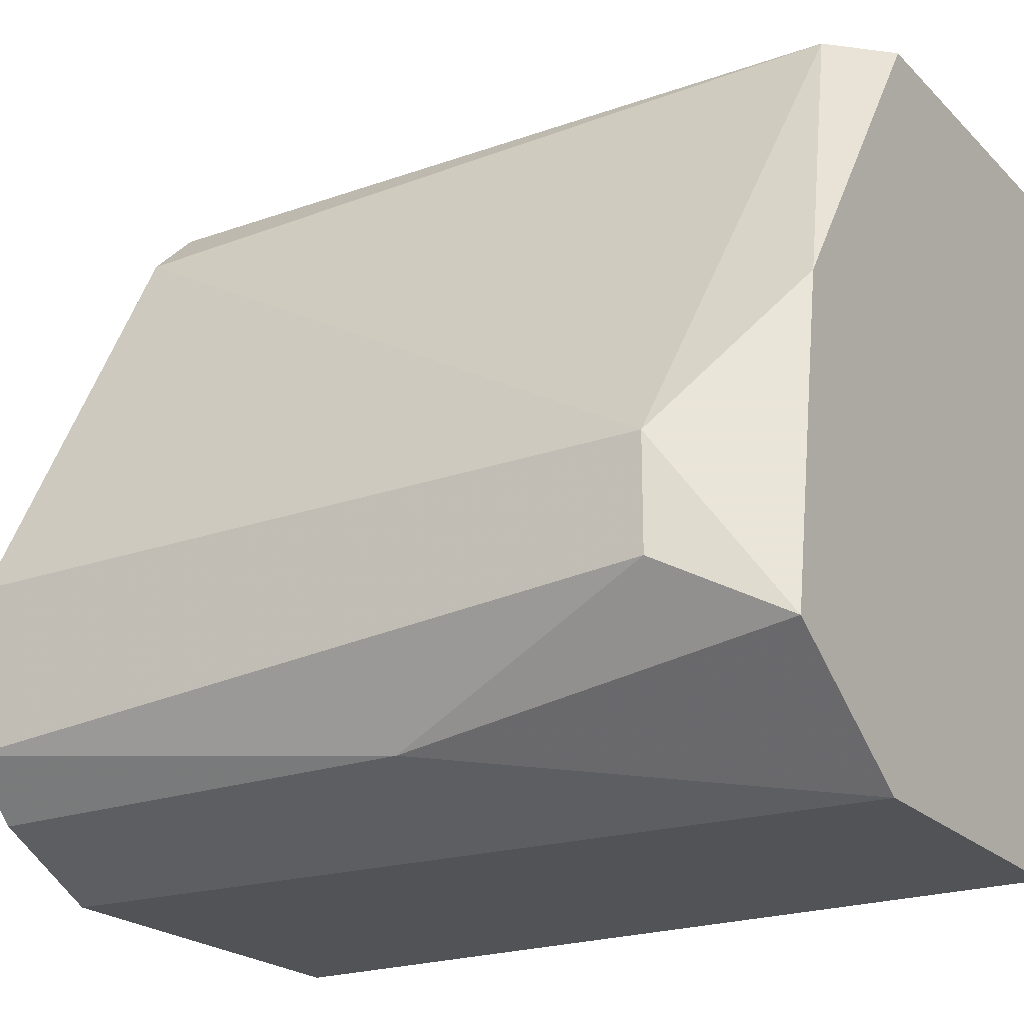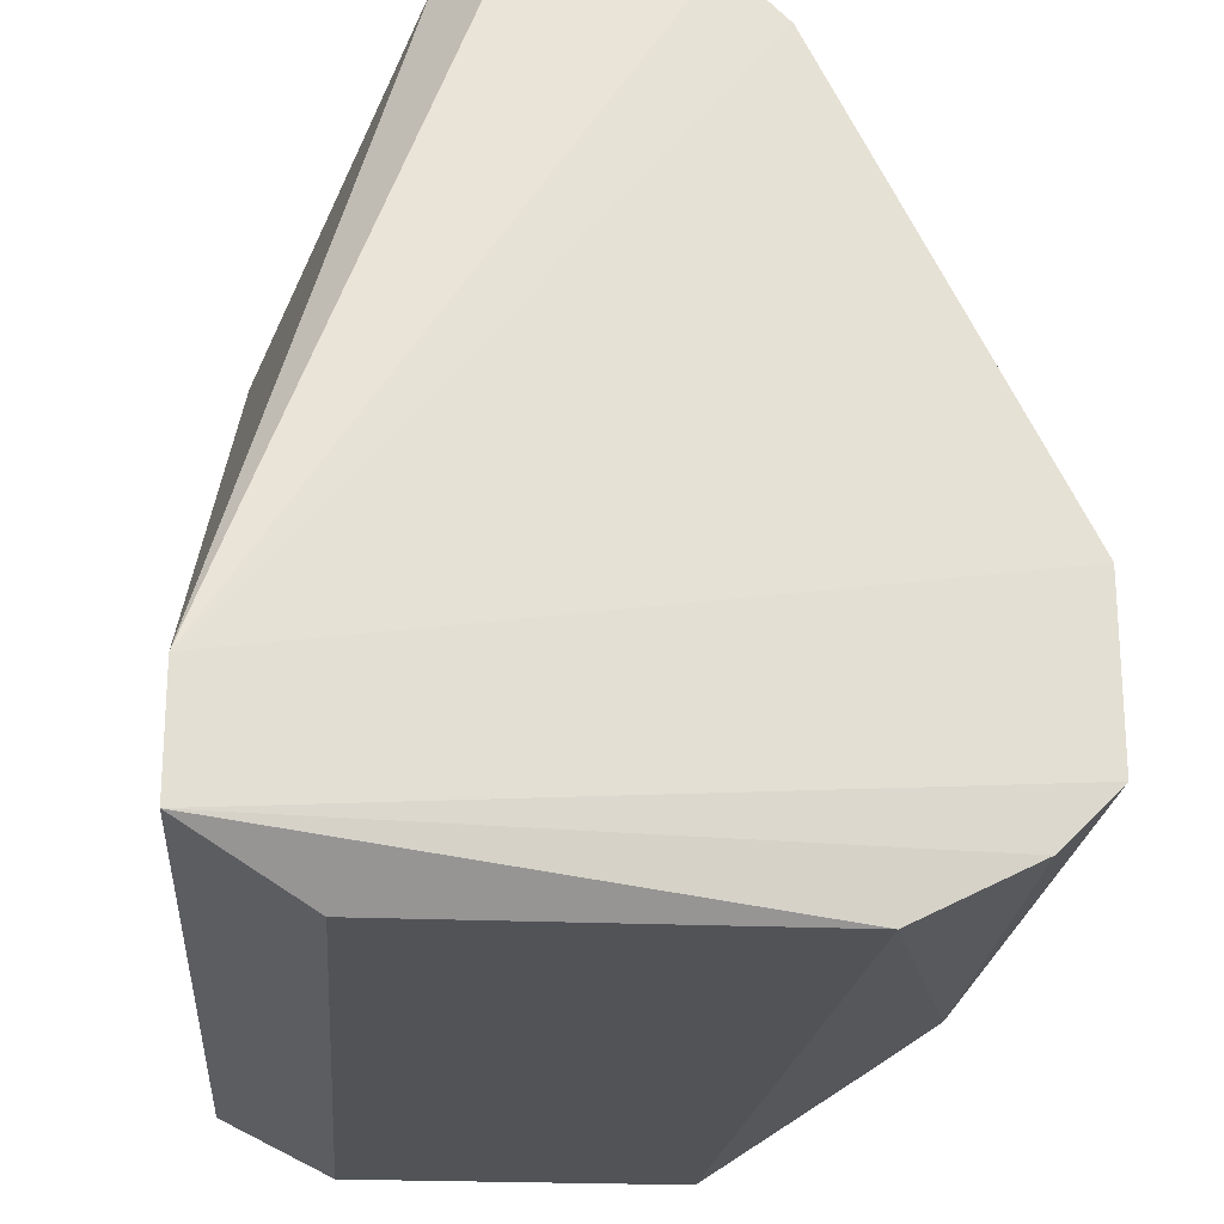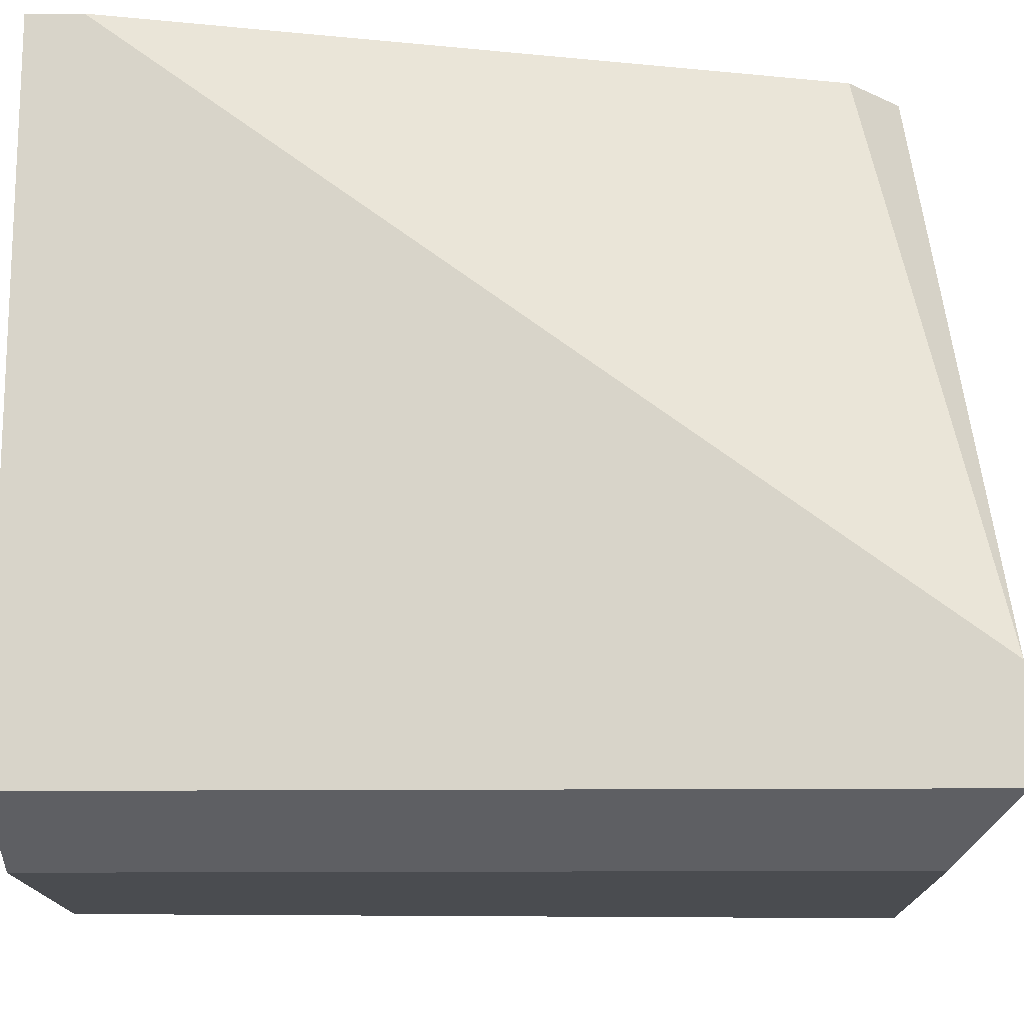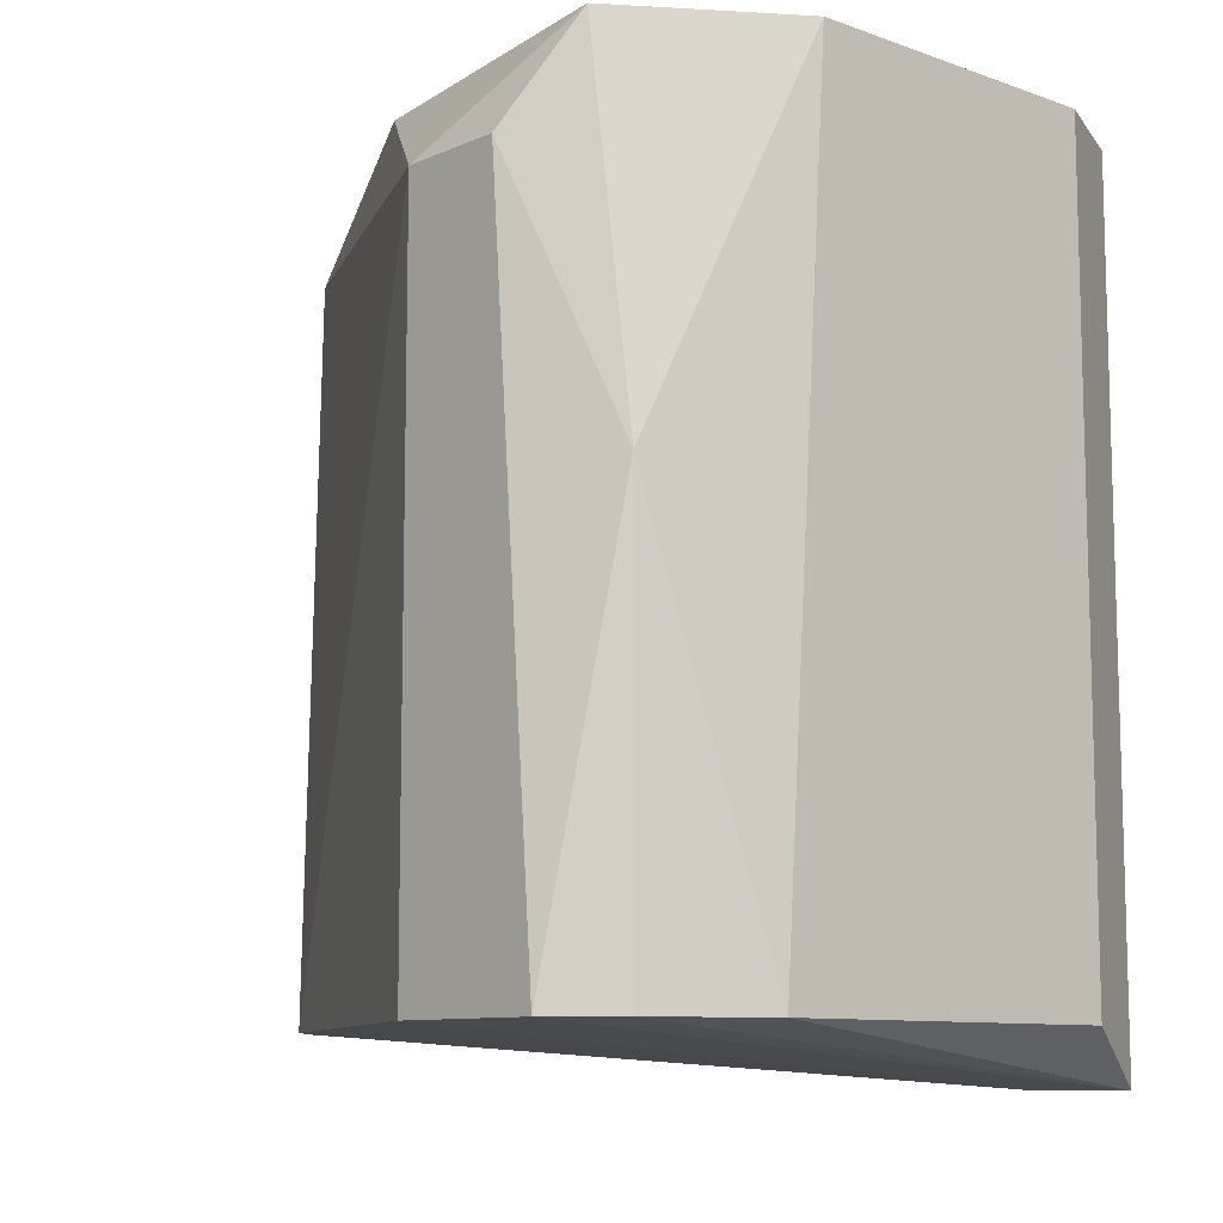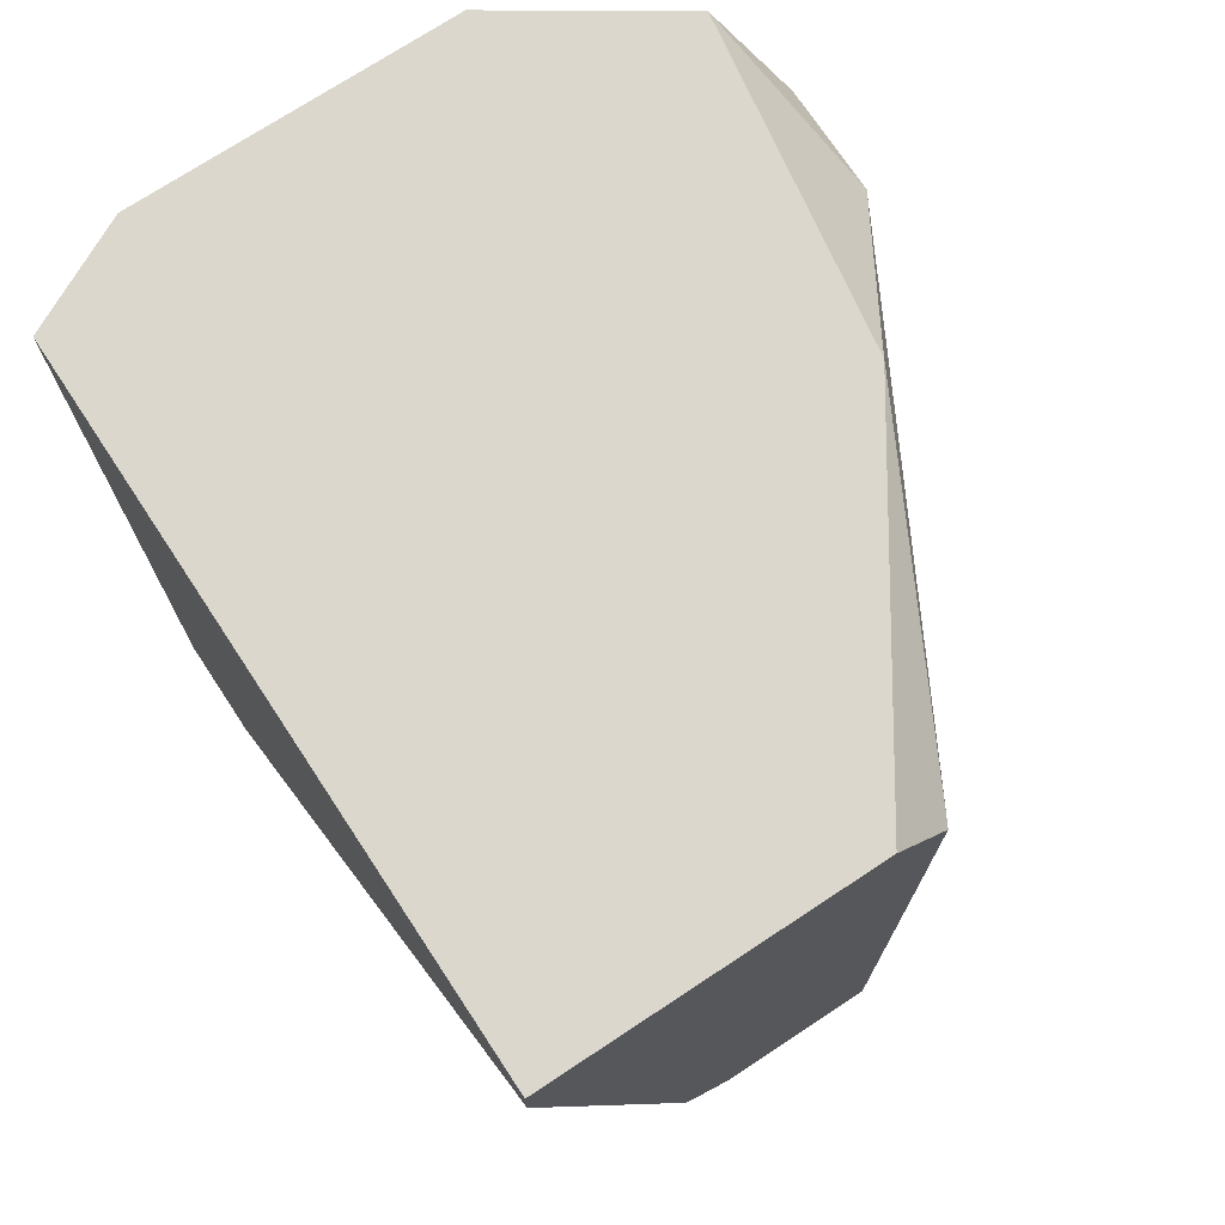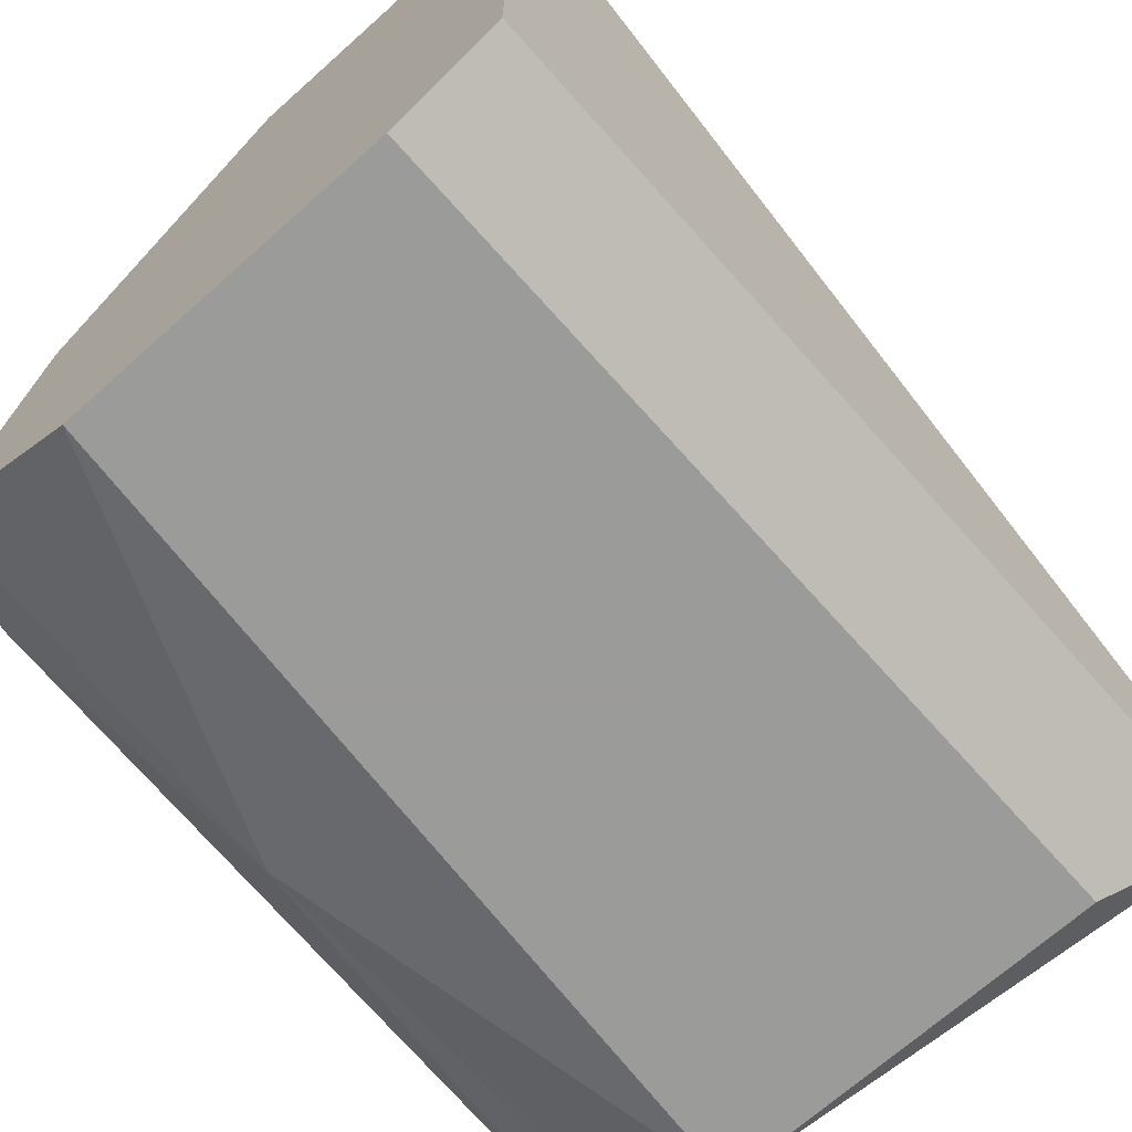
<metadata>
{"format":"obj","ext":"obj","renderer":"f3d","projection":"perspective","resolution":1024,"background":"white","views":[{"elev":-21.9,"azim":121.9,"up":"+Z"},{"elev":-22.4,"azim":-4.3,"up":"+Z"},{"elev":-15.0,"azim":-89.0,"up":"+Z"},{"elev":-9.8,"azim":137.9,"up":"+Y"},{"elev":73.1,"azim":-33.4,"up":"+Y"},{"elev":-69.6,"azim":-138.3,"up":"+Z"}]}
</metadata>
<code>
v -0.03051 -0.02185 0.01367
v -0.02919 -0.02316 0.01367
v -0.03446 -0.004756 0.01367
v -0.03446 -0.02448 -0.000795
v -0.03446 -0.02448 -0.003426
v -0.03446 -0.003437 0.01367
v -0.03446 -0.003437 -0.003426
v -0.02657 -0.003437 0.01367
v -0.02262 -0.02316 -0.004741
v -0.01999 -0.02316 -0.003426
v -0.01999 -0.01265 -0.003426
v -0.01999 -0.003437 -0.00211
v -0.01868 -0.02316 -0.00211
v -0.01868 -0.02316 0.001835
v -0.01868 -0.00607 -0.000795
v -0.01868 -0.00607 0.001835
v -0.02394 -0.02316 0.01235
v -0.02394 -0.003437 -0.004741
v -0.02525 -0.02316 0.01367
v -0.02525 -0.004756 0.01367
v -0.02131 -0.003437 0.005776
v -0.03183 -0.02316 -0.004741
v -0.03183 -0.003437 -0.004741
f 19 1 2
f 6 8 23
f 8 6 19
f 19 6 1
f 23 8 18
f 22 23 18
f 6 23 7
f 4 6 7
f 23 22 7
f 18 8 21
f 8 19 20
f 21 8 20
f 22 18 9
f 14 15 16
f 21 20 16
f 16 20 17
f 19 4 17
f 4 14 17
f 20 19 17
f 14 16 17
f 14 4 5
f 4 7 5
f 7 22 5
f 9 10 5
f 22 9 5
f 18 21 12
f 16 15 12
f 21 16 12
f 15 14 13
f 5 10 13
f 14 5 13
f 10 9 11
f 9 18 11
f 12 15 11
f 18 12 11
f 15 13 11
f 13 10 11
f 6 4 3
f 1 6 3
f 4 1 3
f 4 19 2
f 1 4 2

</code>
